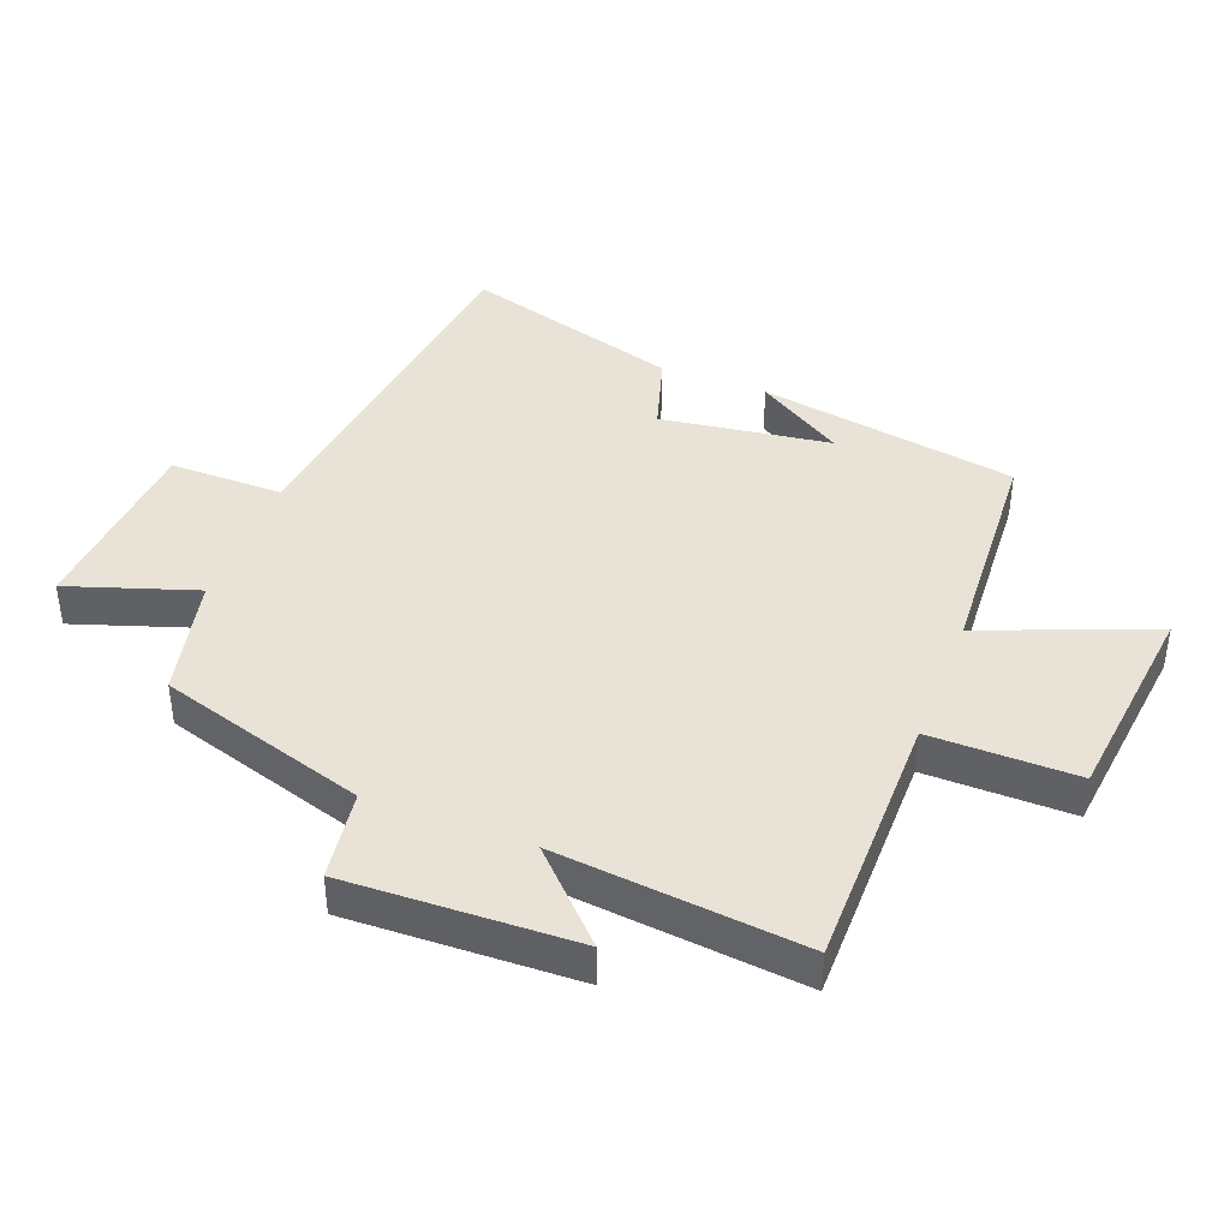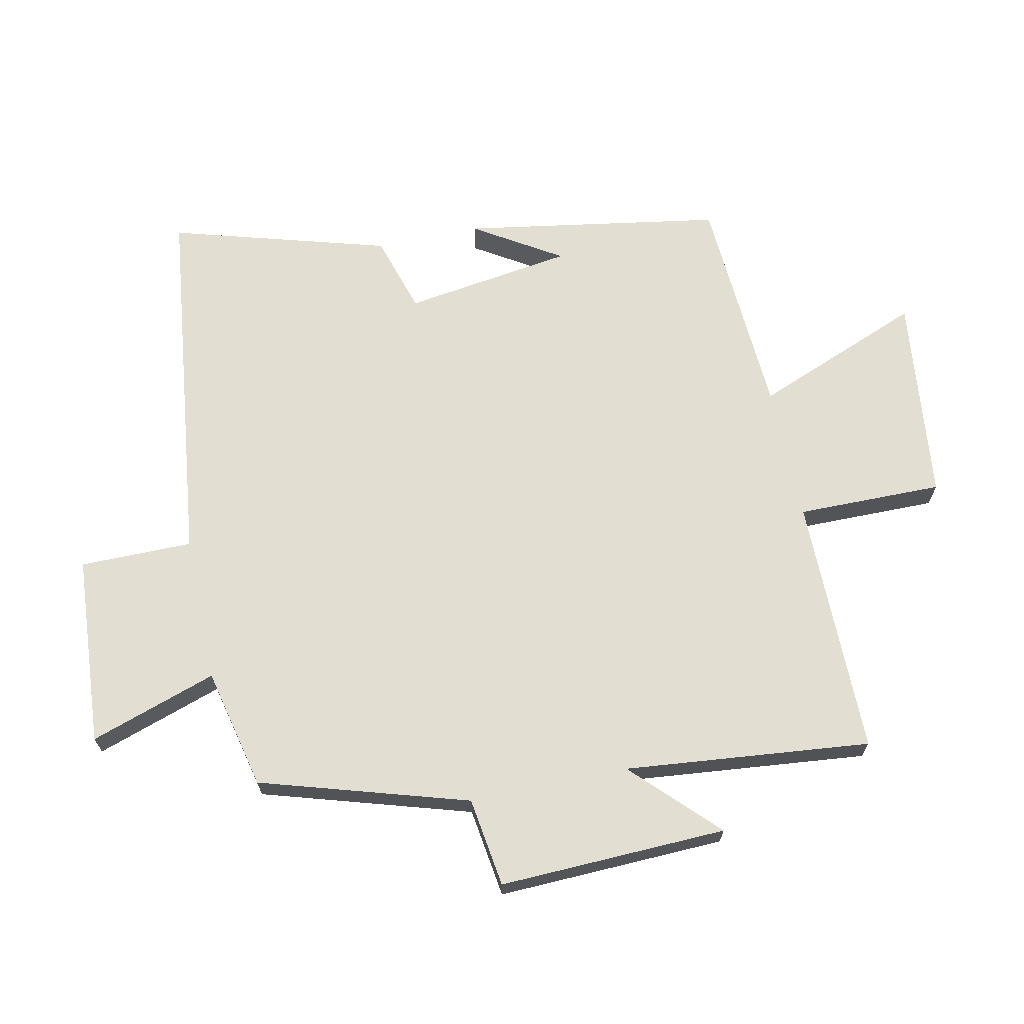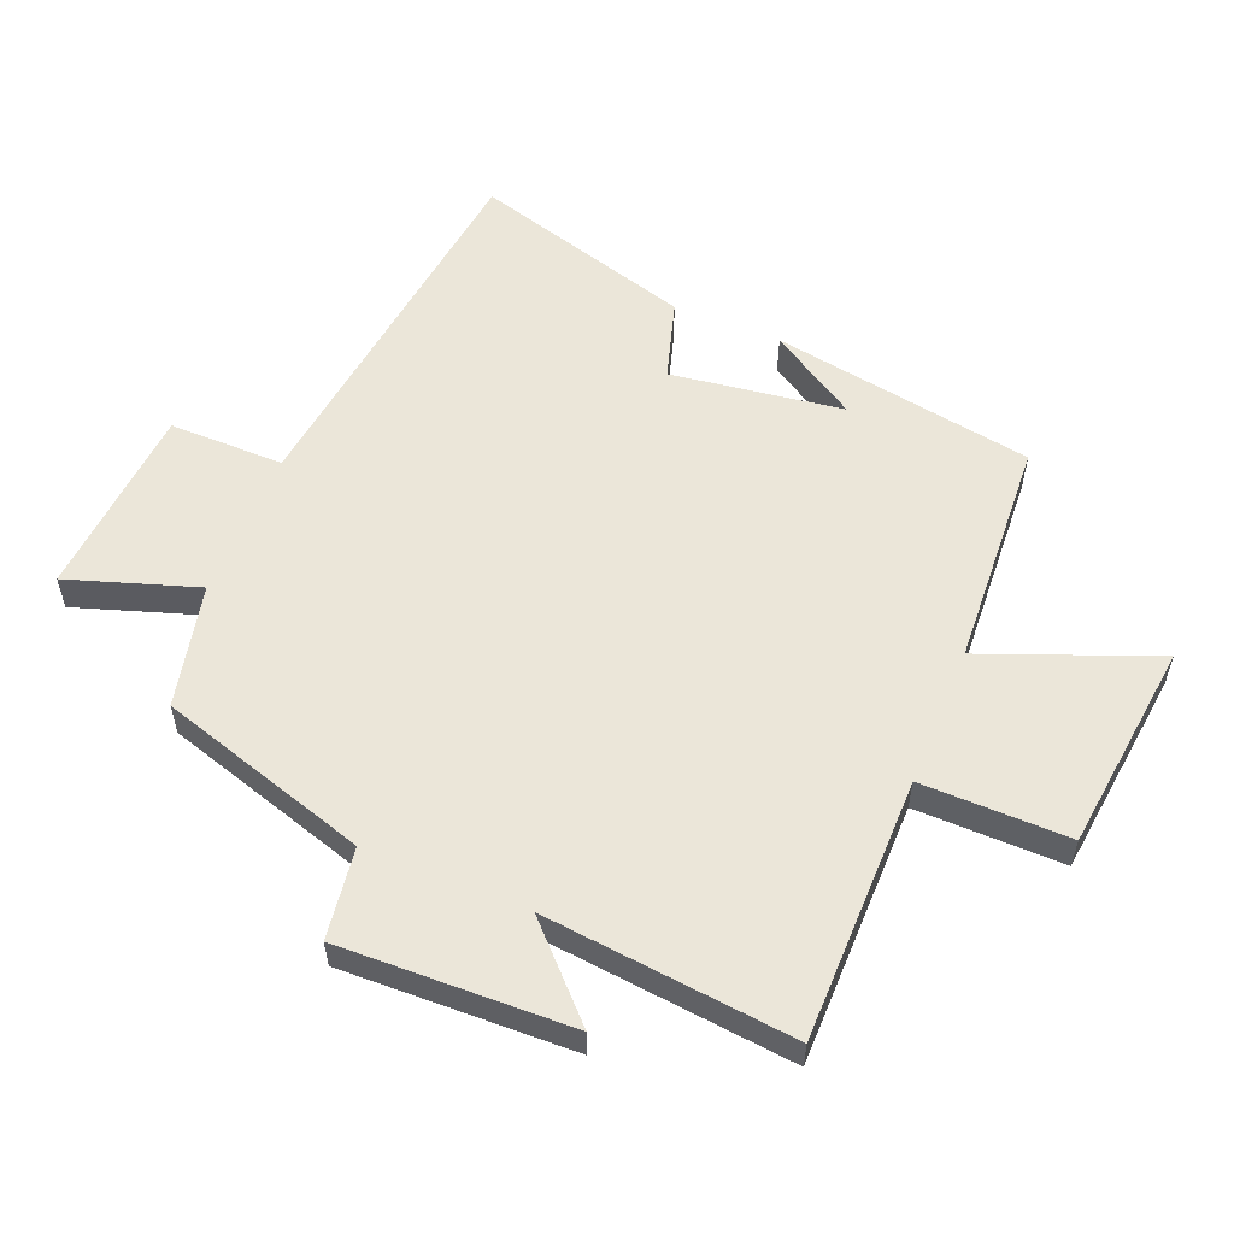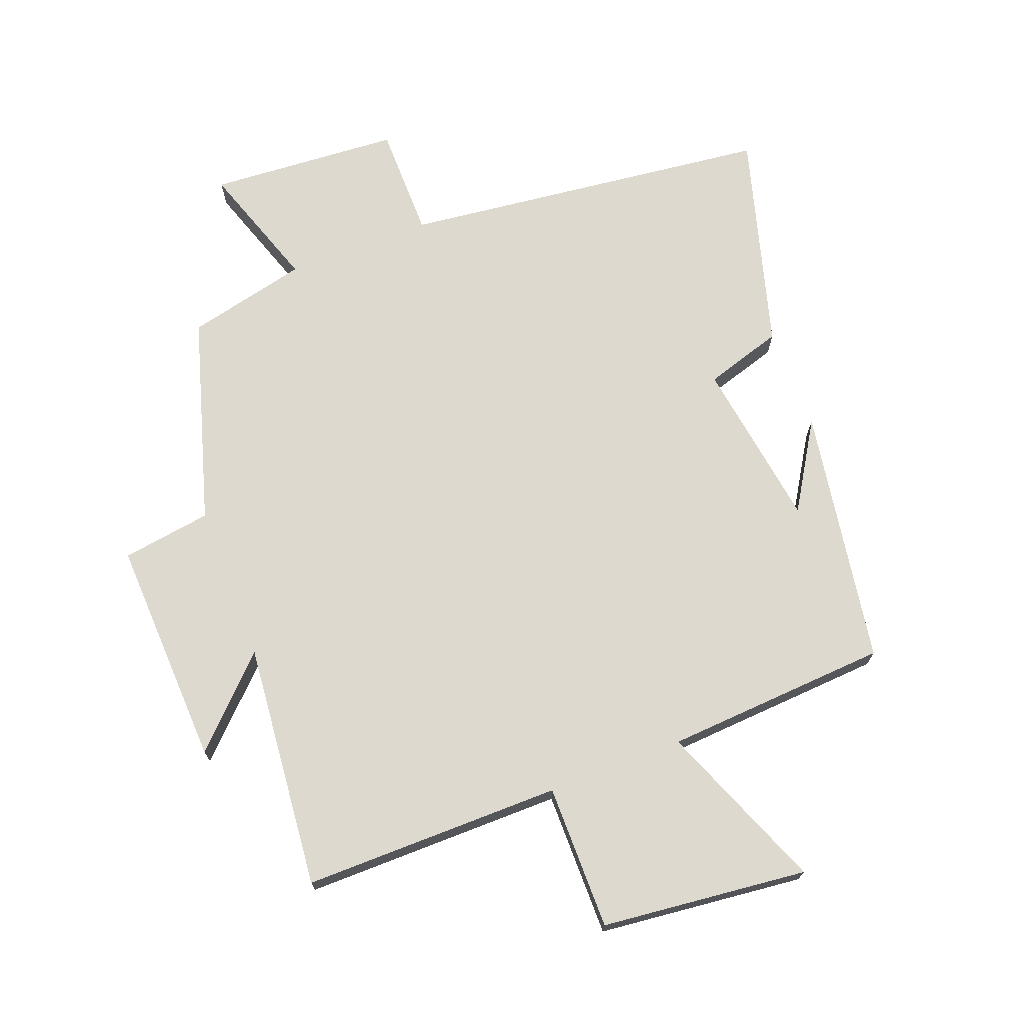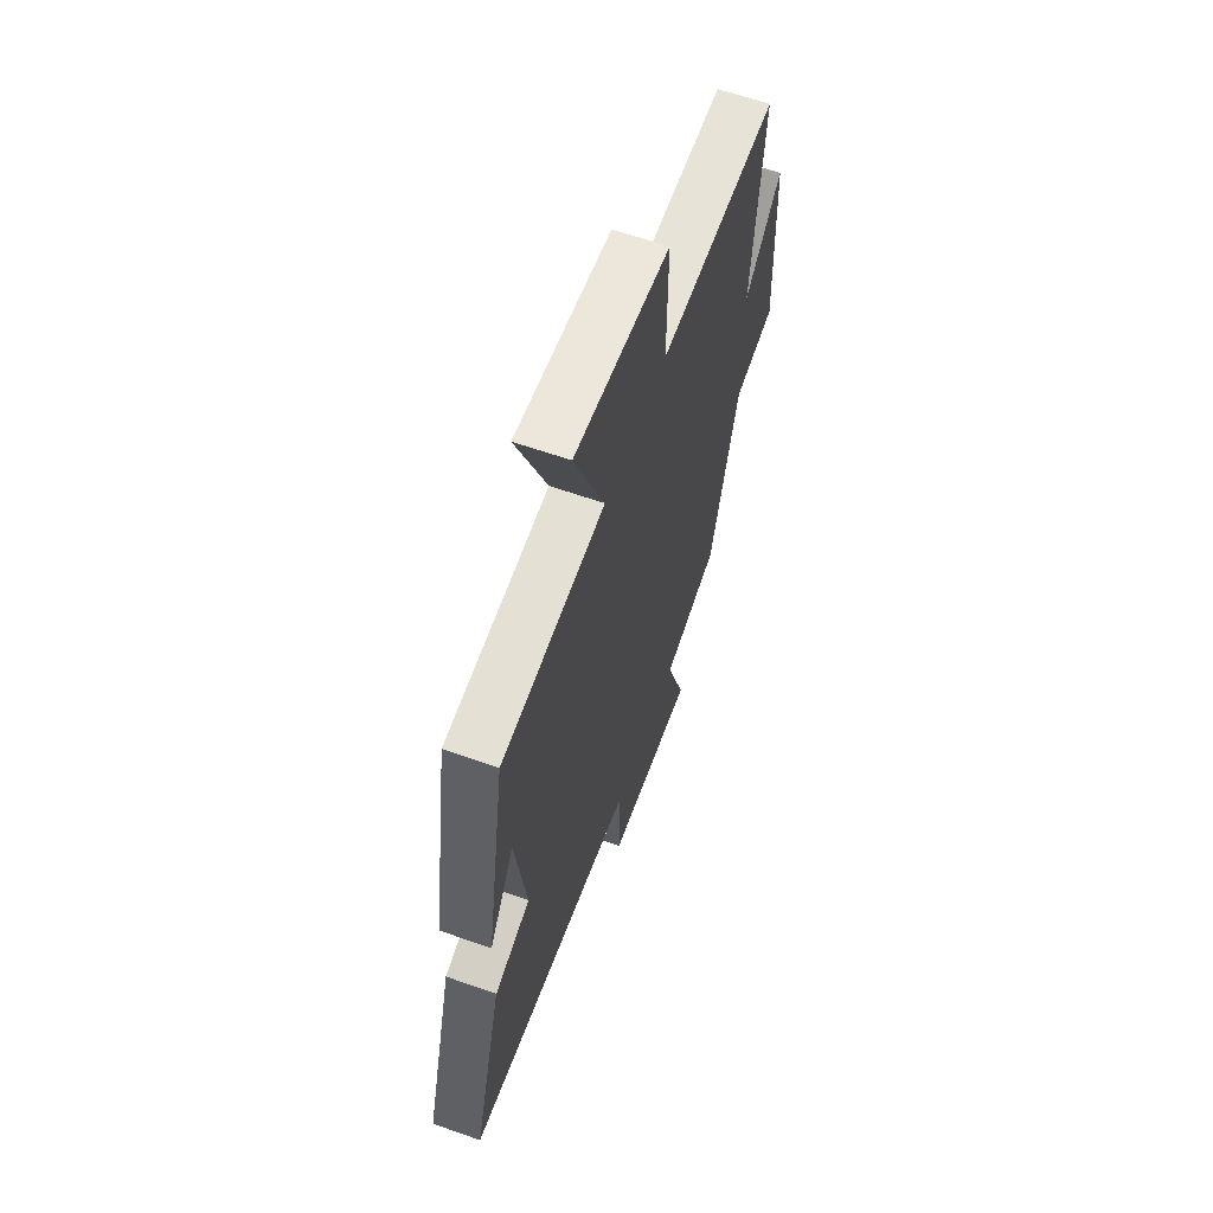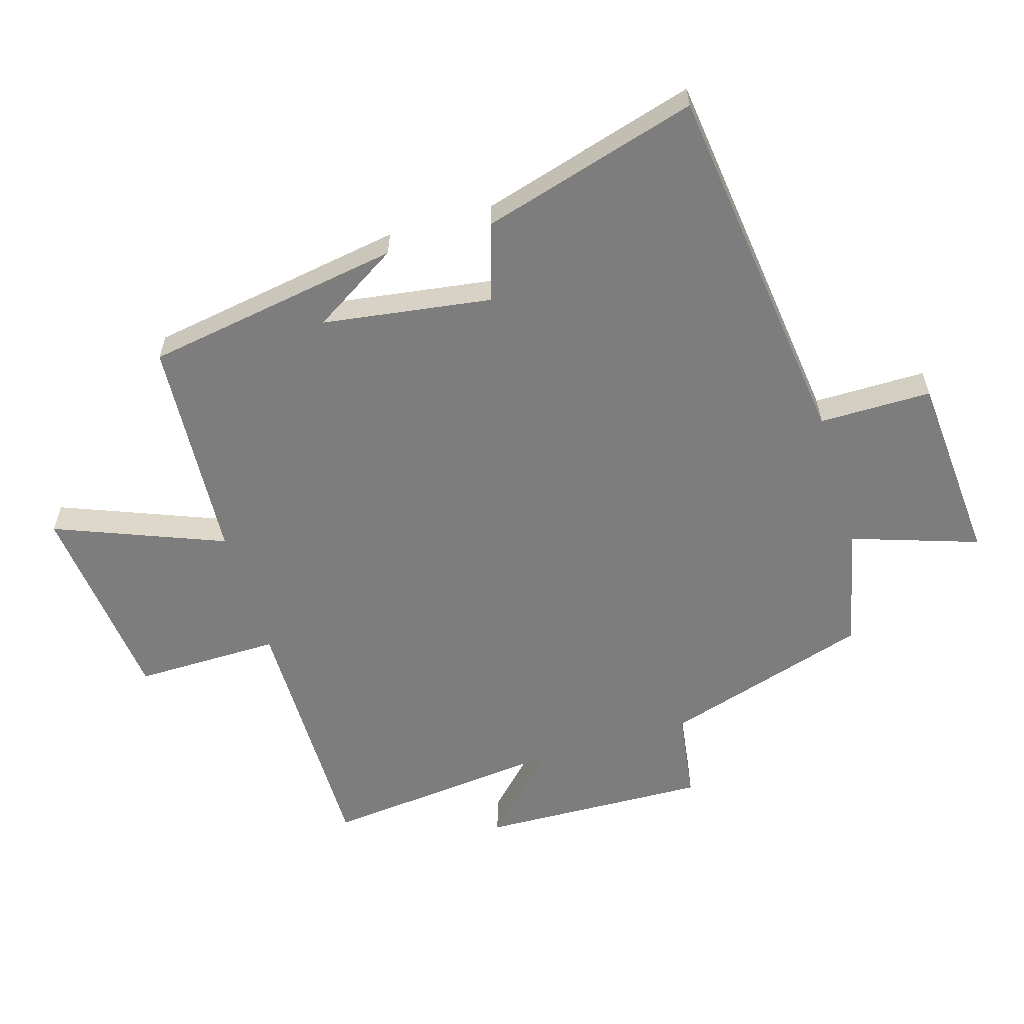
<metadata>
{"format":"obj","ext":"obj","renderer":"f3d","projection":"perspective","resolution":1024,"background":"white","views":[{"elev":41.4,"azim":-69.0,"up":"+Y"},{"elev":67.8,"azim":-101.9,"up":"+Y"},{"elev":56.4,"azim":-67.6,"up":"+Y"},{"elev":71.5,"azim":-21.2,"up":"+Y"},{"elev":62.3,"azim":109.7,"up":"+Z"},{"elev":-59.1,"azim":106.7,"up":"+Y"}]}
</metadata>
<code>
v 0.433 0.07 0.479
v 0.5 0.07 0.076
v 0.416 0.07 0.211
v 0.378 0.07 -0.053
v 0.5 0.07 -0.09
v 0.598 0.07 -0.429
v 0.019 0.07 -0.5
v 0.019 0.07 -0.676
v -0.279 0.07 -0.698
v -0.213 0.07 -0.5
v -0.402 0.07 -0.457
v -0.5 0.07 -0.134
v -0.64 0.07 -0.114
v -0.628 0.07 0.242
v -0.5 0.07 0.116
v -0.539 0.07 0.5
v -0.134 0.07 0.5
v -0.136 0.07 0.727
v 0.186 0.07 0.763
v 0.082 0.07 0.5
v 0.433 0 0.479
v 0.5 0 0.076
v 0.416 0 0.211
v 0.378 0 -0.053
v 0.5 0 -0.09
v 0.598 0 -0.429
v 0.019 0 -0.5
v 0.019 0 -0.676
v -0.279 0 -0.698
v -0.213 0 -0.5
v -0.402 0 -0.457
v -0.5 0 -0.134
v -0.64 0 -0.114
v -0.628 0 0.242
v -0.5 0 0.116
v -0.539 0 0.5
v -0.134 0 0.5
v -0.136 0 0.727
v 0.186 0 0.763
v 0.082 0 0.5
f 17 18 19 20
f 17 20 1
f 15 16 17 1
f 12 13 14 15
f 12 15 1
f 11 12 1
f 10 11 1
f 7 8 9 10
f 6 7 10
f 5 6 10
f 4 5 10
f 3 4 10 1
f 1 2 3
f 40 39 38 37
f 21 40 37
f 21 37 36 35
f 35 34 33 32
f 21 35 32
f 21 32 31
f 21 31 30
f 30 29 28 27
f 30 27 26
f 30 26 25
f 30 25 24
f 21 30 24 23
f 23 22 21
f 1 21 22 2
f 2 22 23 3
f 3 23 24 4
f 4 24 25 5
f 5 25 26 6
f 6 26 27 7
f 7 27 28 8
f 8 28 29 9
f 9 29 30 10
f 10 30 31 11
f 11 31 32 12
f 12 32 33 13
f 13 33 34 14
f 14 34 35 15
f 15 35 36 16
f 16 36 37 17
f 17 37 38 18
f 18 38 39 19
f 19 39 40 20
f 20 40 21 1

</code>
